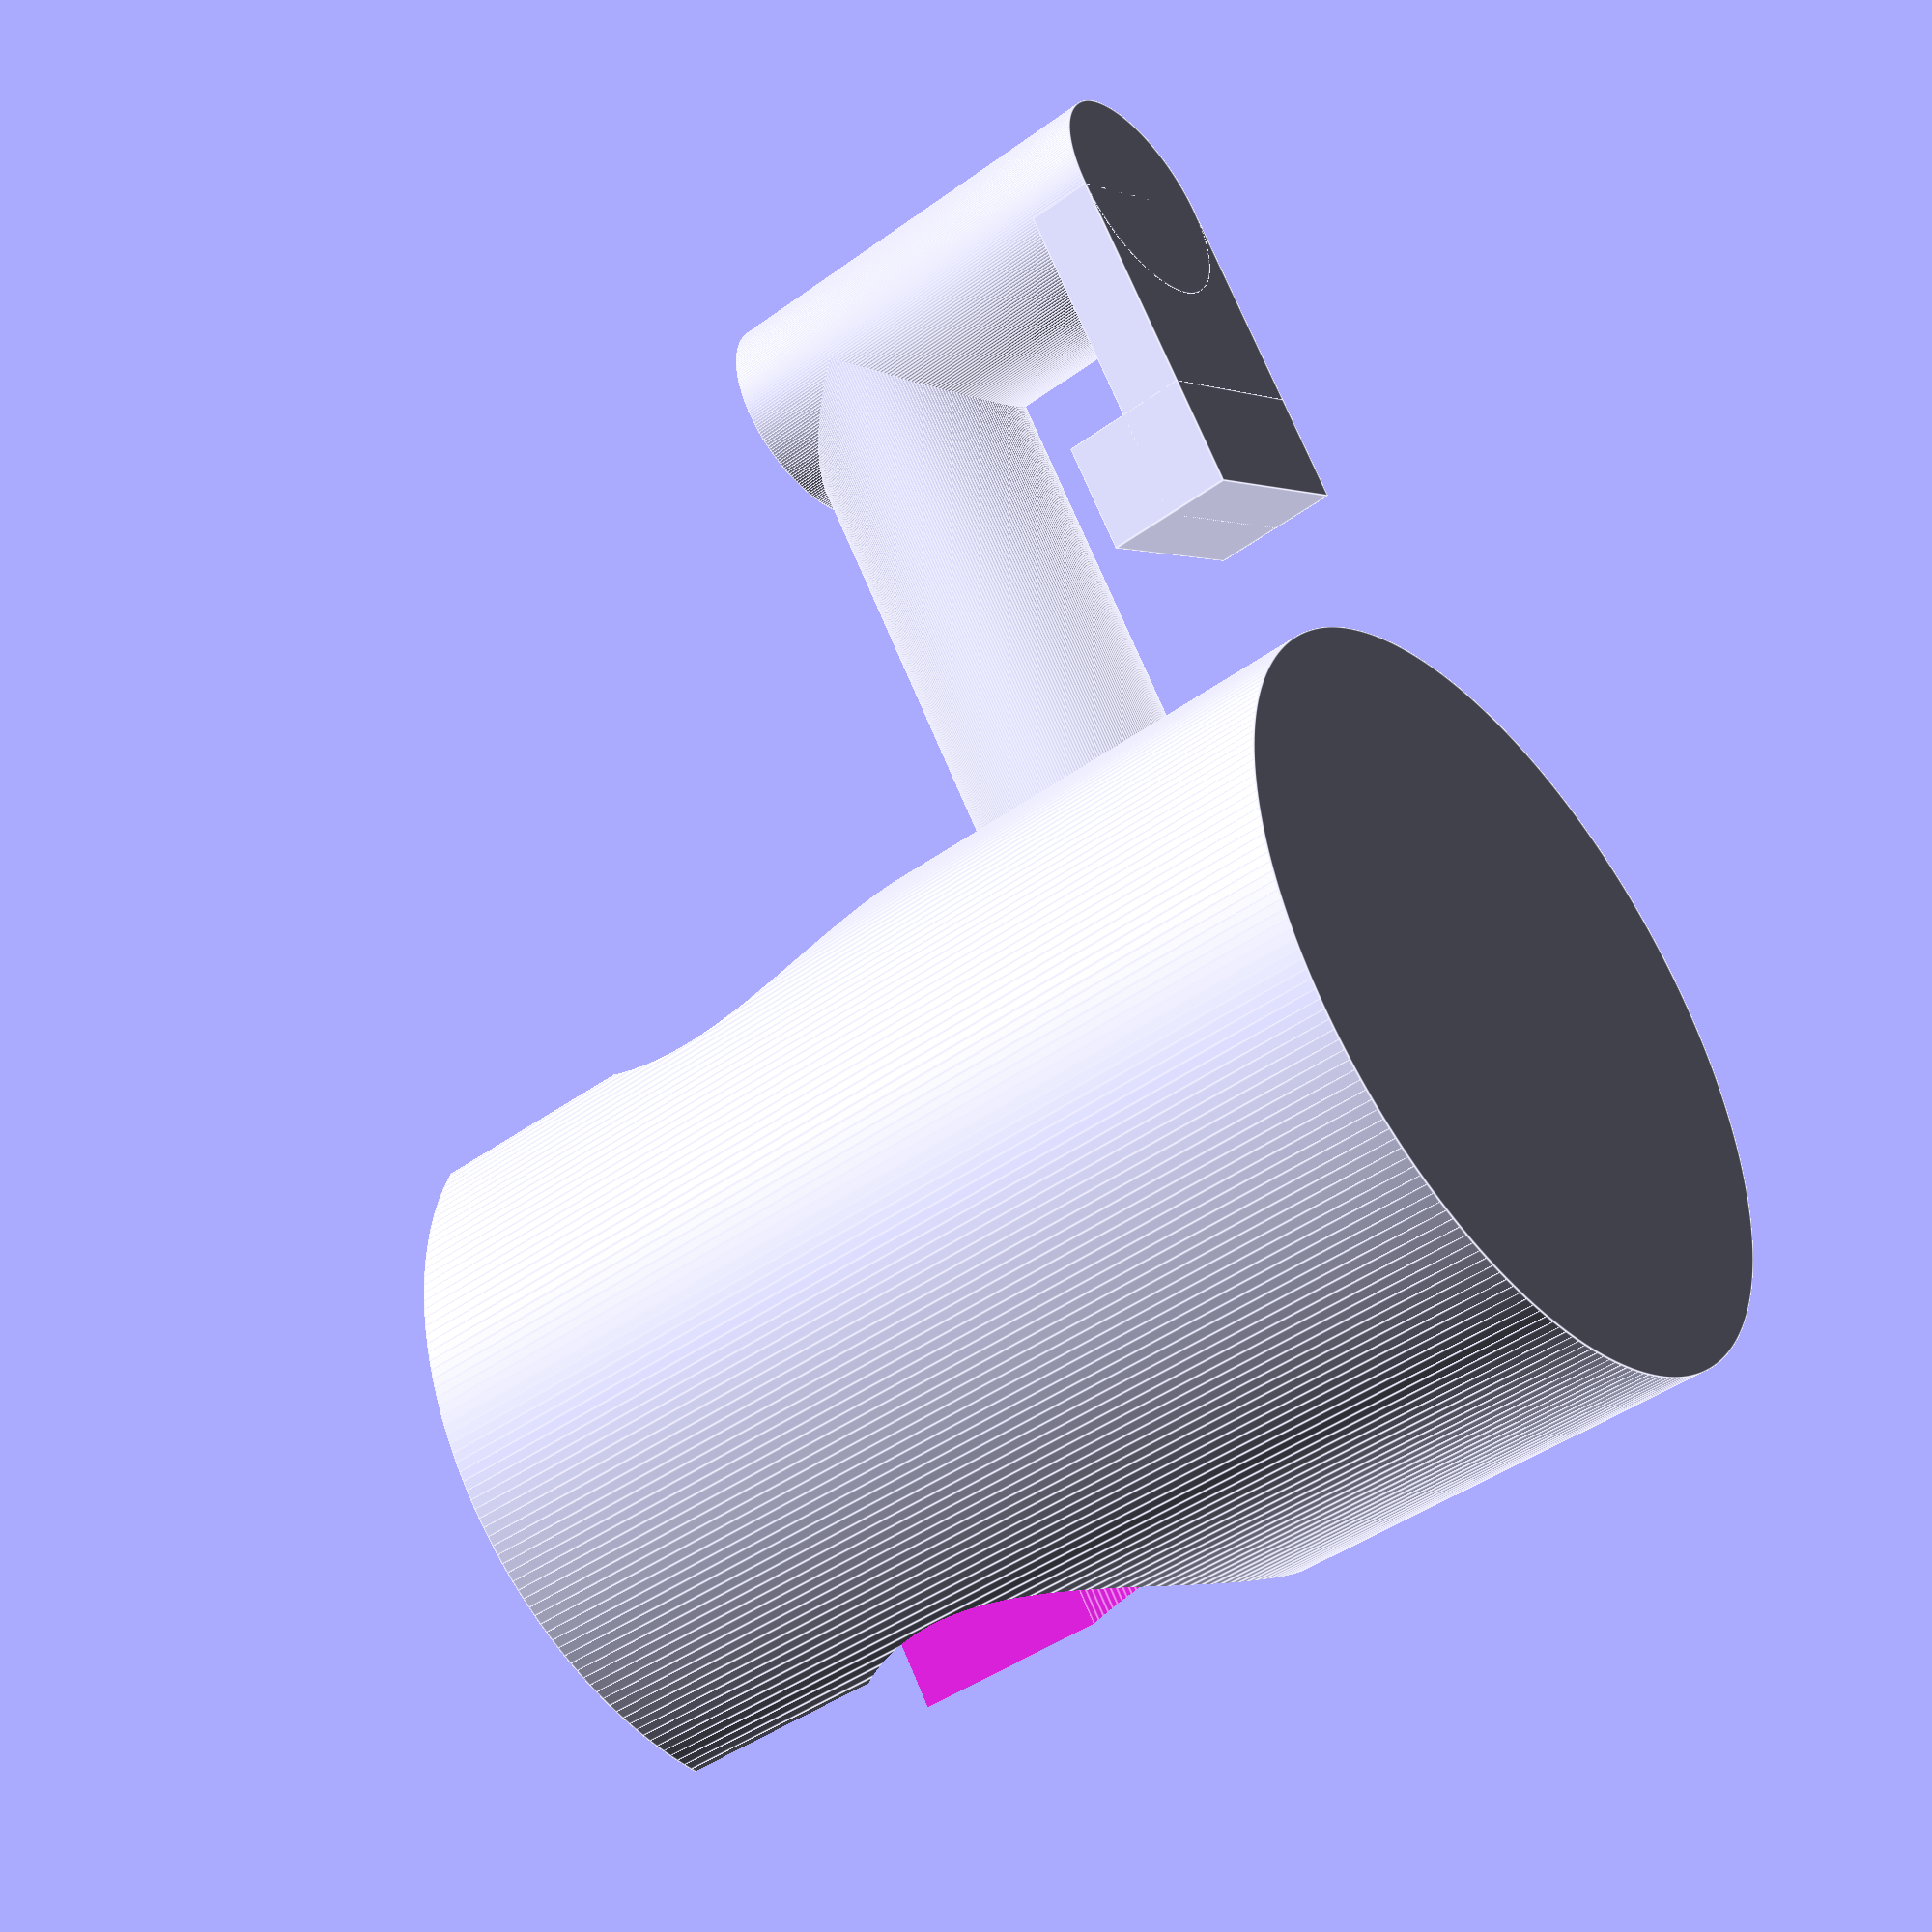
<openscad>

// circle points
FN=250;

difference(){

 //main cylinder
 cylinder(h=48,r=18,$fn=FN);

 //cylinder hole for the shower head
 translate([-25,0,32.5]){
  rotate([0,90,0]){
   cylinder(h=50,r=11.2,$fn=FN);
  }
 }

 //top cube where the tube can be slided in
 translate([-20,-10,32.5]){
   cube([40,20,20]);
 }

}
// hook
translate([-40,0,0])cylinder(h=20,r=5,$fn=FN);
translate([-40,0,15])rotate([0,90,0])cylinder(h=40,r=5,$fn=FN);
//translate([-35,0,0])cylinder(h=3,r=5,$fn=FN);
translate([-40,-5,0])cube([15,10,3]);
translate([-30,-5,0])cube([5,10,6]);
</openscad>
<views>
elev=43.9 azim=127.1 roll=130.6 proj=p view=edges
</views>
